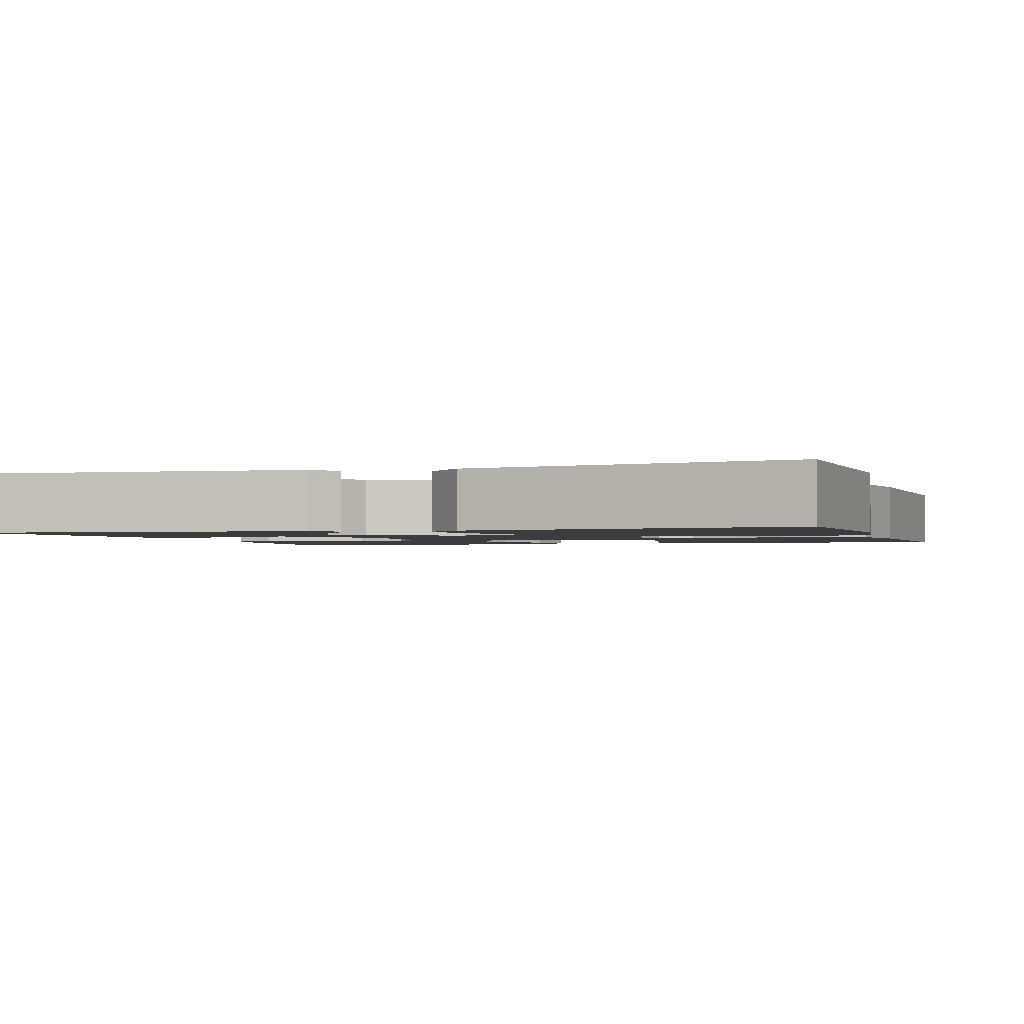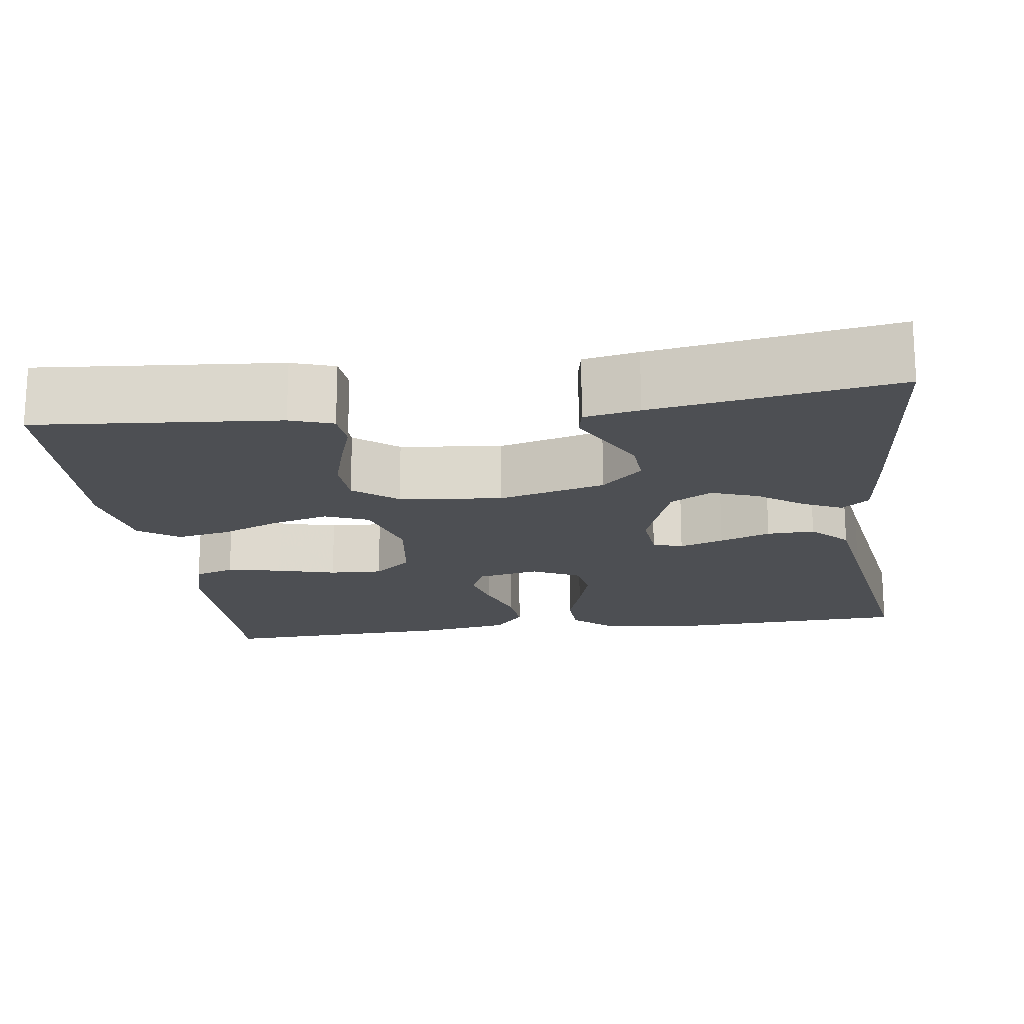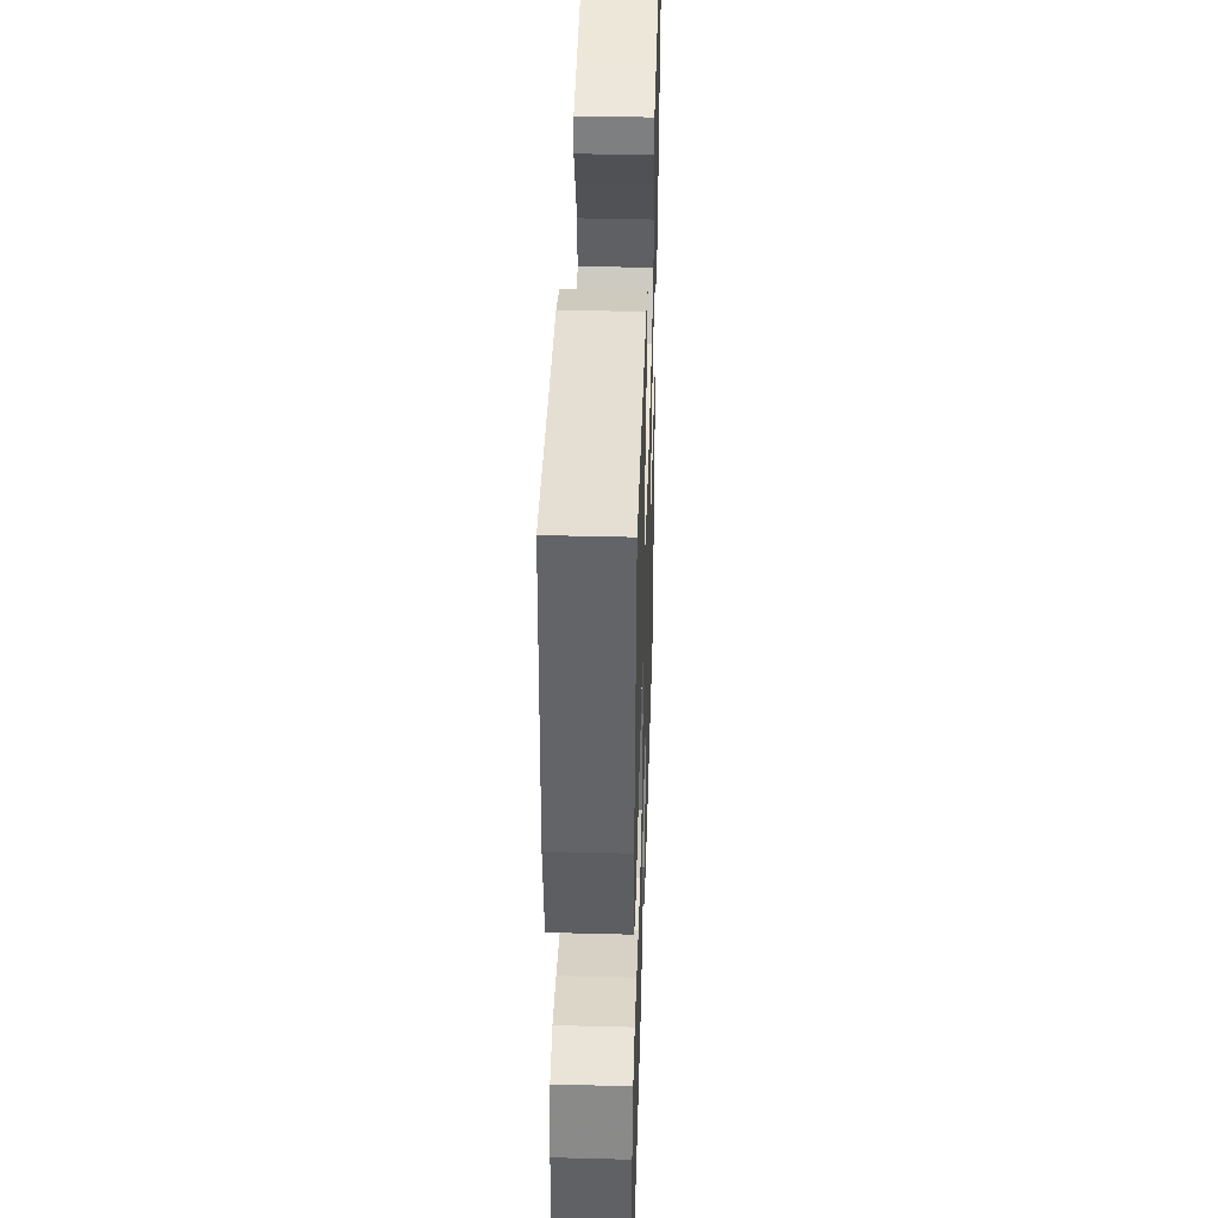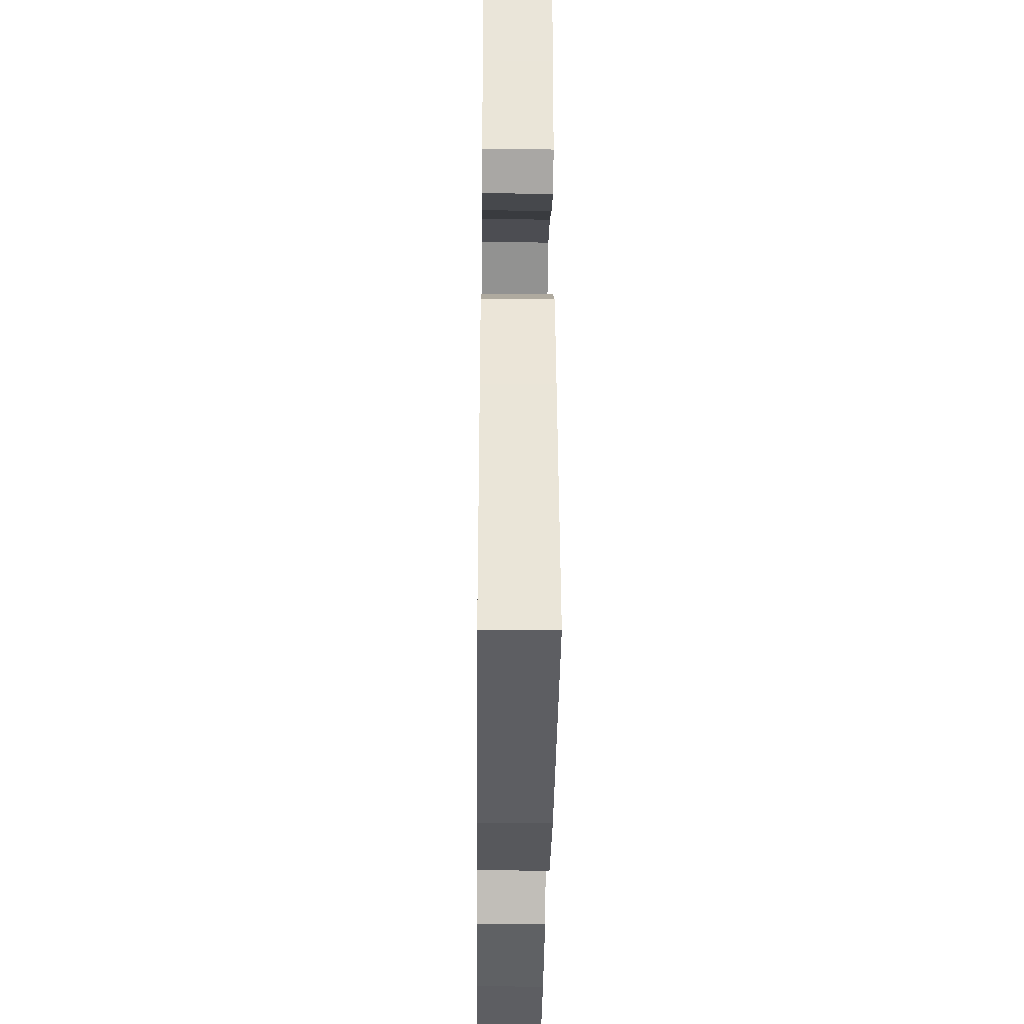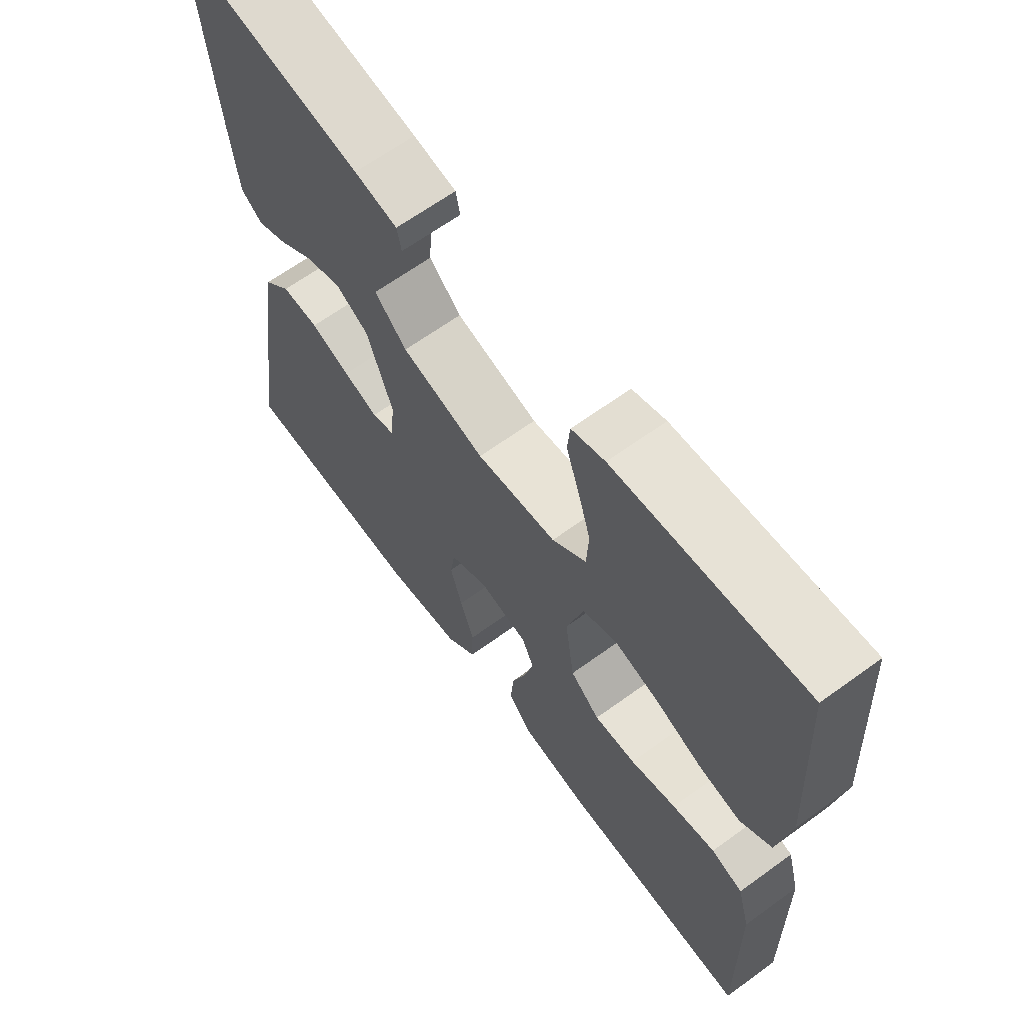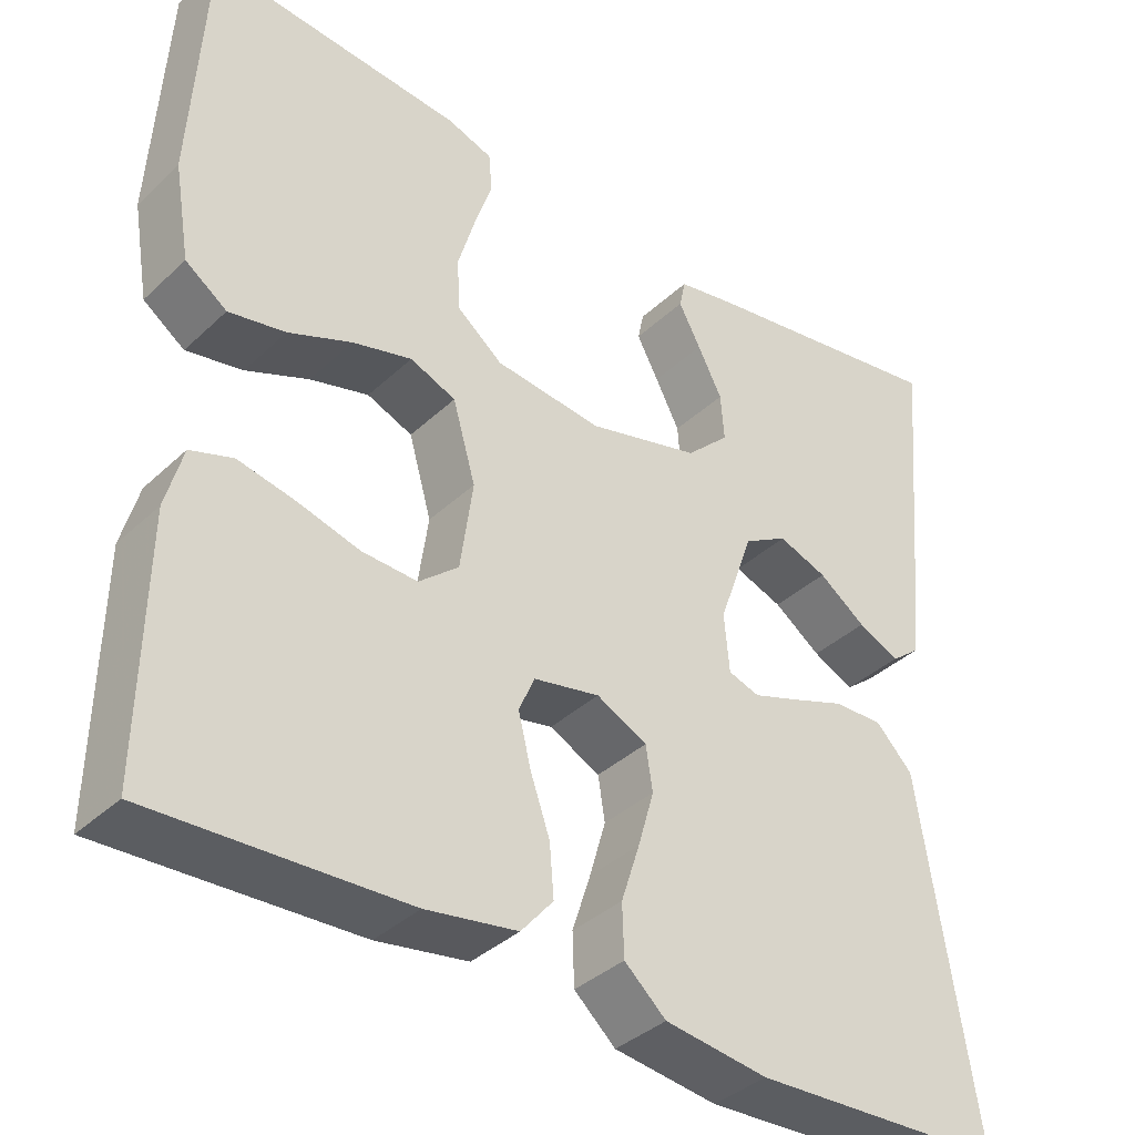
<metadata>
{"format":"obj","ext":"obj","renderer":"f3d","projection":"perspective","resolution":1024,"background":"white","views":[{"elev":-1.8,"azim":107.6,"up":"+Y"},{"elev":-17.7,"azim":7.8,"up":"+Y"},{"elev":41.8,"azim":-88.2,"up":"+Z"},{"elev":-36.2,"azim":89.3,"up":"+Z"},{"elev":64.9,"azim":-126.2,"up":"+Z"},{"elev":-37.4,"azim":-40.1,"up":"+Z"}]}
</metadata>
<code>
v 0.5 0.07 -0.5
v 0.2 0.07 -0.514
v 0.078 0.07 -0.498
v 0.029 0.07 -0.454
v 0.027 0.07 -0.393
v 0.049 0.07 -0.325
v 0.068 0.07 -0.259
v 0.06 0.07 -0.207
v 0 0.07 -0.177
v -0.078 0.07 -0.193
v -0.097 0.07 -0.236
v -0.082 0.07 -0.297
v -0.059 0.07 -0.363
v -0.054 0.07 -0.424
v -0.092 0.07 -0.469
v -0.2 0.07 -0.487
v -0.5 0.07 -0.5
v -0.495 0.07 -0.2
v -0.475 0.07 -0.127
v -0.425 0.07 -0.11
v -0.357 0.07 -0.124
v -0.284 0.07 -0.144
v -0.218 0.07 -0.147
v -0.171 0.07 -0.107
v -0.156 0.07 0
v -0.183 0.07 0.094
v -0.237 0.07 0.116
v -0.307 0.07 0.097
v -0.382 0.07 0.066
v -0.449 0.07 0.053
v -0.498 0.07 0.088
v -0.517 0.07 0.2
v -0.5 0.07 0.5
v -0.2 0.07 0.474
v -0.147 0.07 0.456
v -0.143 0.07 0.41
v -0.164 0.07 0.347
v -0.184 0.07 0.279
v -0.181 0.07 0.217
v -0.127 0.07 0.174
v 0 0.07 0.16
v 0.133 0.07 0.195
v 0.184 0.07 0.244
v 0.18 0.07 0.3
v 0.151 0.07 0.356
v 0.125 0.07 0.405
v 0.132 0.07 0.439
v 0.2 0.07 0.452
v 0.5 0.07 0.5
v 0.473 0.07 0.2
v 0.461 0.07 0.089
v 0.427 0.07 0.062
v 0.378 0.07 0.085
v 0.322 0.07 0.125
v 0.264 0.07 0.146
v 0.212 0.07 0.116
v 0.171 0.07 0
v 0.177 0.07 -0.069
v 0.214 0.07 -0.081
v 0.269 0.07 -0.062
v 0.332 0.07 -0.039
v 0.391 0.07 -0.037
v 0.435 0.07 -0.082
v 0.453 0.07 -0.2
v 0.5 0 -0.5
v 0.2 0 -0.514
v 0.078 0 -0.498
v 0.029 0 -0.454
v 0.027 0 -0.393
v 0.049 0 -0.325
v 0.068 0 -0.259
v 0.06 0 -0.207
v 0 0 -0.177
v -0.078 0 -0.193
v -0.097 0 -0.236
v -0.082 0 -0.297
v -0.059 0 -0.363
v -0.054 0 -0.424
v -0.092 0 -0.469
v -0.2 0 -0.487
v -0.5 0 -0.5
v -0.495 0 -0.2
v -0.475 0 -0.127
v -0.425 0 -0.11
v -0.357 0 -0.124
v -0.284 0 -0.144
v -0.218 0 -0.147
v -0.171 0 -0.107
v -0.156 0 0
v -0.183 0 0.094
v -0.237 0 0.116
v -0.307 0 0.097
v -0.382 0 0.066
v -0.449 0 0.053
v -0.498 0 0.088
v -0.517 0 0.2
v -0.5 0 0.5
v -0.2 0 0.474
v -0.147 0 0.456
v -0.143 0 0.41
v -0.164 0 0.347
v -0.184 0 0.279
v -0.181 0 0.217
v -0.127 0 0.174
v 0 0 0.16
v 0.133 0 0.195
v 0.184 0 0.244
v 0.18 0 0.3
v 0.151 0 0.356
v 0.125 0 0.405
v 0.132 0 0.439
v 0.2 0 0.452
v 0.5 0 0.5
v 0.473 0 0.2
v 0.461 0 0.089
v 0.427 0 0.062
v 0.378 0 0.085
v 0.322 0 0.125
v 0.264 0 0.146
v 0.212 0 0.116
v 0.171 0 0
v 0.177 0 -0.069
v 0.214 0 -0.081
v 0.269 0 -0.062
v 0.332 0 -0.039
v 0.391 0 -0.037
v 0.435 0 -0.082
v 0.453 0 -0.2
f 61 62 63 64
f 60 61 64 1
f 59 60 1 2
f 58 59 2 3
f 57 58 3 4
f 51 52 53 54
f 51 54 55
f 50 51 55
f 49 50 55
f 48 49 55 56
f 45 46 47 48
f 44 45 48
f 43 44 48 56
f 34 35 36 37
f 34 37 38
f 33 34 38 39
f 31 32 33 39
f 28 29 30 31
f 27 28 31 39
f 19 20 21 22
f 17 18 19 22
f 17 22 23
f 16 17 23 24
f 12 13 14 15
f 11 12 15 16
f 57 4 5 6
f 57 6 7
f 42 43 56 57
f 41 42 57
f 40 41 57
f 26 27 39 40
f 25 26 40 57
f 11 16 24 25
f 10 11 25
f 9 10 25 57
f 8 9 57
f 7 8 57
f 128 127 126 125
f 65 128 125 124
f 66 65 124 123
f 67 66 123 122
f 68 67 122 121
f 118 117 116 115
f 119 118 115
f 119 115 114
f 119 114 113
f 120 119 113 112
f 112 111 110 109
f 112 109 108
f 120 112 108 107
f 101 100 99 98
f 102 101 98
f 103 102 98 97
f 103 97 96 95
f 95 94 93 92
f 103 95 92 91
f 86 85 84 83
f 86 83 82 81
f 87 86 81
f 88 87 81 80
f 79 78 77 76
f 80 79 76 75
f 70 69 68 121
f 71 70 121
f 121 120 107 106
f 121 106 105
f 121 105 104
f 104 103 91 90
f 121 104 90 89
f 89 88 80 75
f 89 75 74
f 121 89 74 73
f 121 73 72
f 121 72 71
f 1 65 66 2
f 2 66 67 3
f 3 67 68 4
f 4 68 69 5
f 5 69 70 6
f 6 70 71 7
f 7 71 72 8
f 8 72 73 9
f 9 73 74 10
f 10 74 75 11
f 11 75 76 12
f 12 76 77 13
f 13 77 78 14
f 14 78 79 15
f 15 79 80 16
f 16 80 81 17
f 17 81 82 18
f 18 82 83 19
f 19 83 84 20
f 20 84 85 21
f 21 85 86 22
f 22 86 87 23
f 23 87 88 24
f 24 88 89 25
f 25 89 90 26
f 26 90 91 27
f 27 91 92 28
f 28 92 93 29
f 29 93 94 30
f 30 94 95 31
f 31 95 96 32
f 32 96 97 33
f 33 97 98 34
f 34 98 99 35
f 35 99 100 36
f 36 100 101 37
f 37 101 102 38
f 38 102 103 39
f 39 103 104 40
f 40 104 105 41
f 41 105 106 42
f 42 106 107 43
f 43 107 108 44
f 44 108 109 45
f 45 109 110 46
f 46 110 111 47
f 47 111 112 48
f 48 112 113 49
f 49 113 114 50
f 50 114 115 51
f 51 115 116 52
f 52 116 117 53
f 53 117 118 54
f 54 118 119 55
f 55 119 120 56
f 56 120 121 57
f 57 121 122 58
f 58 122 123 59
f 59 123 124 60
f 60 124 125 61
f 61 125 126 62
f 62 126 127 63
f 63 127 128 64
f 64 128 65 1

</code>
